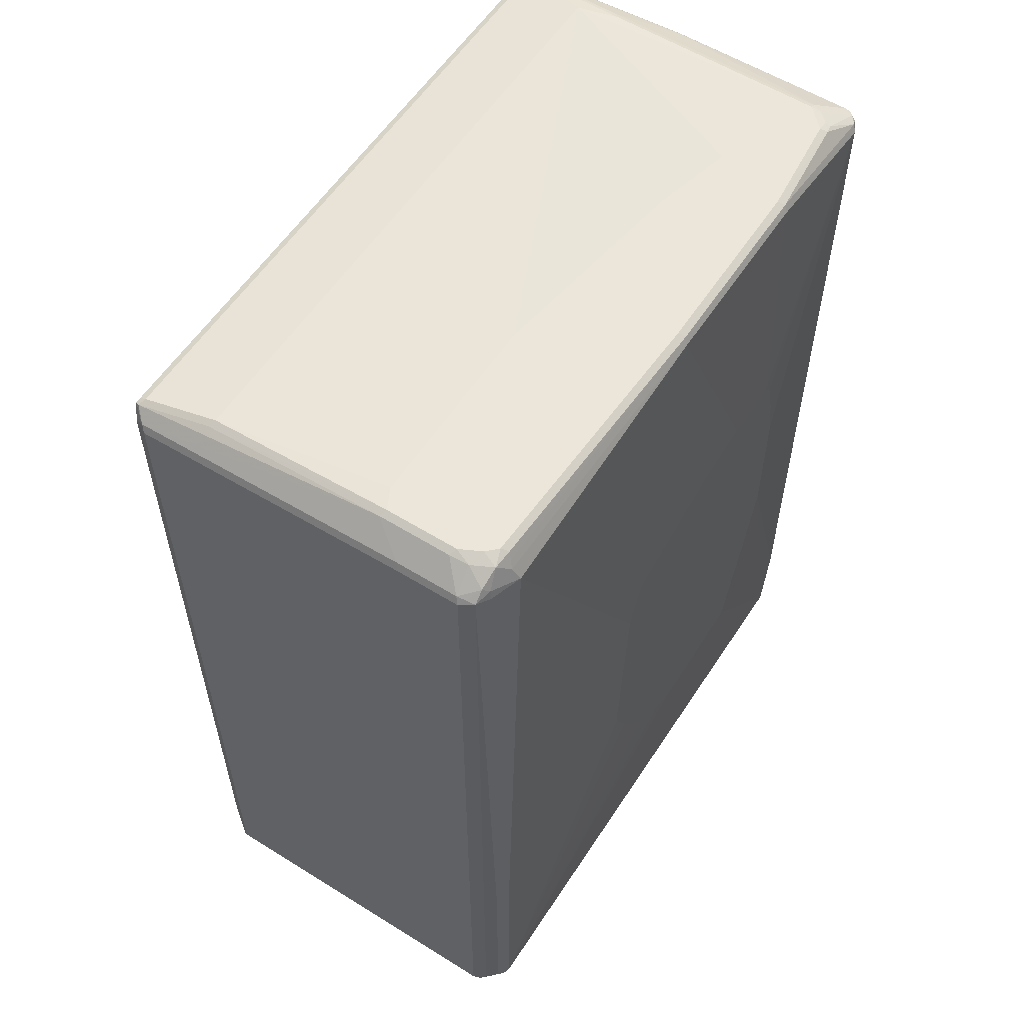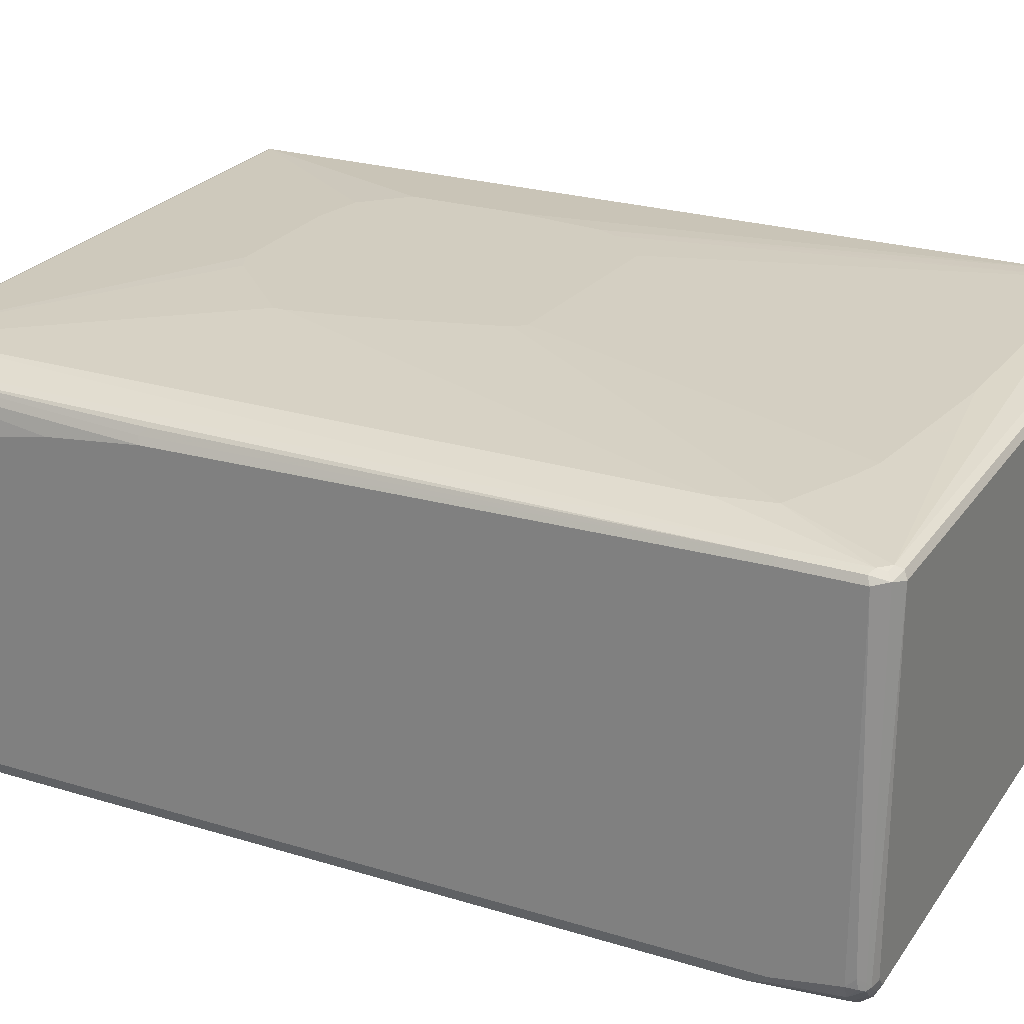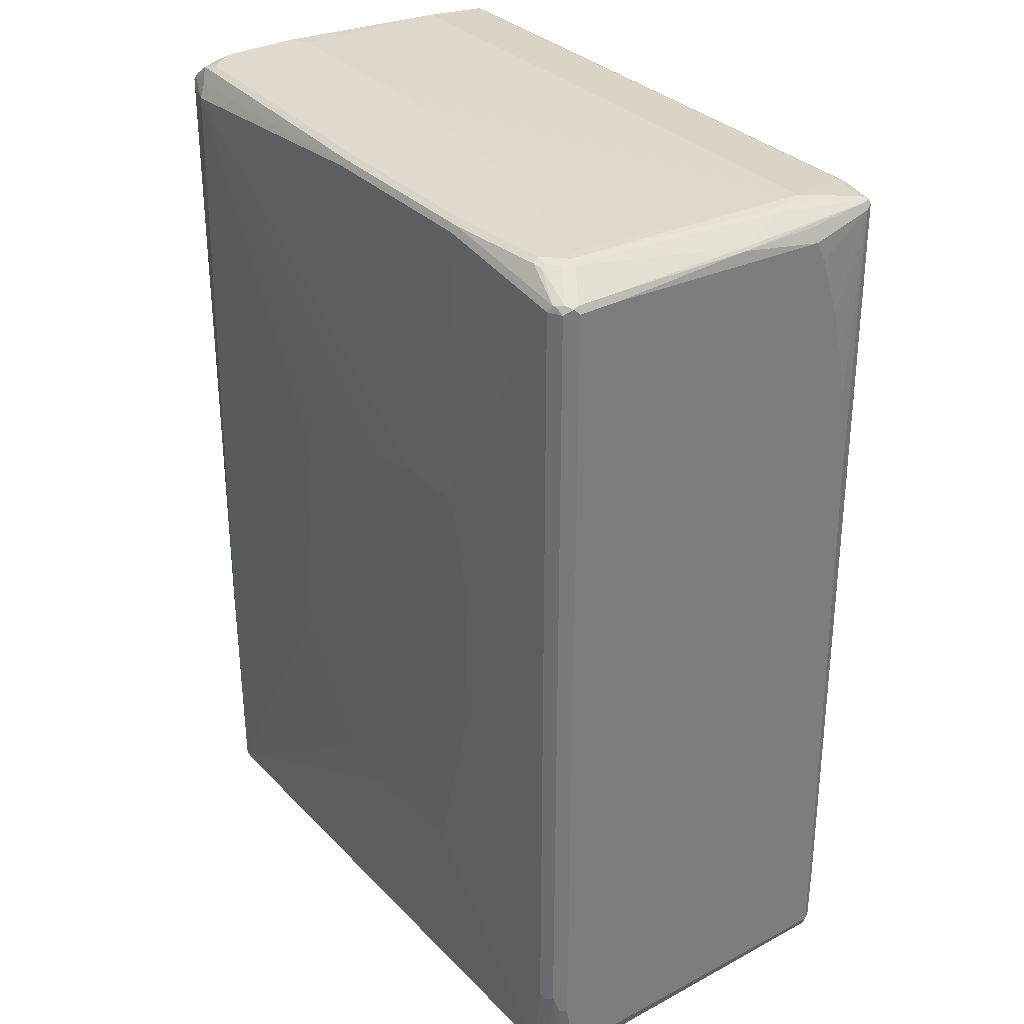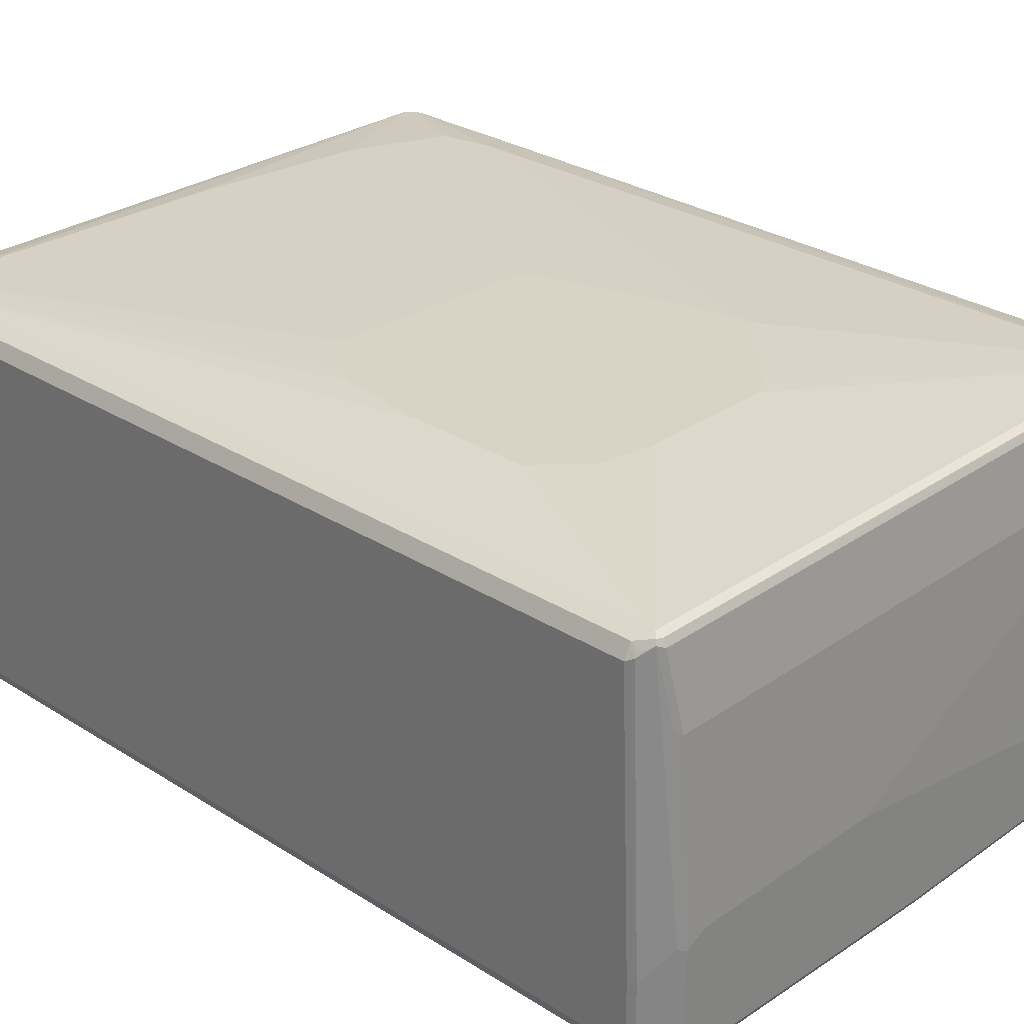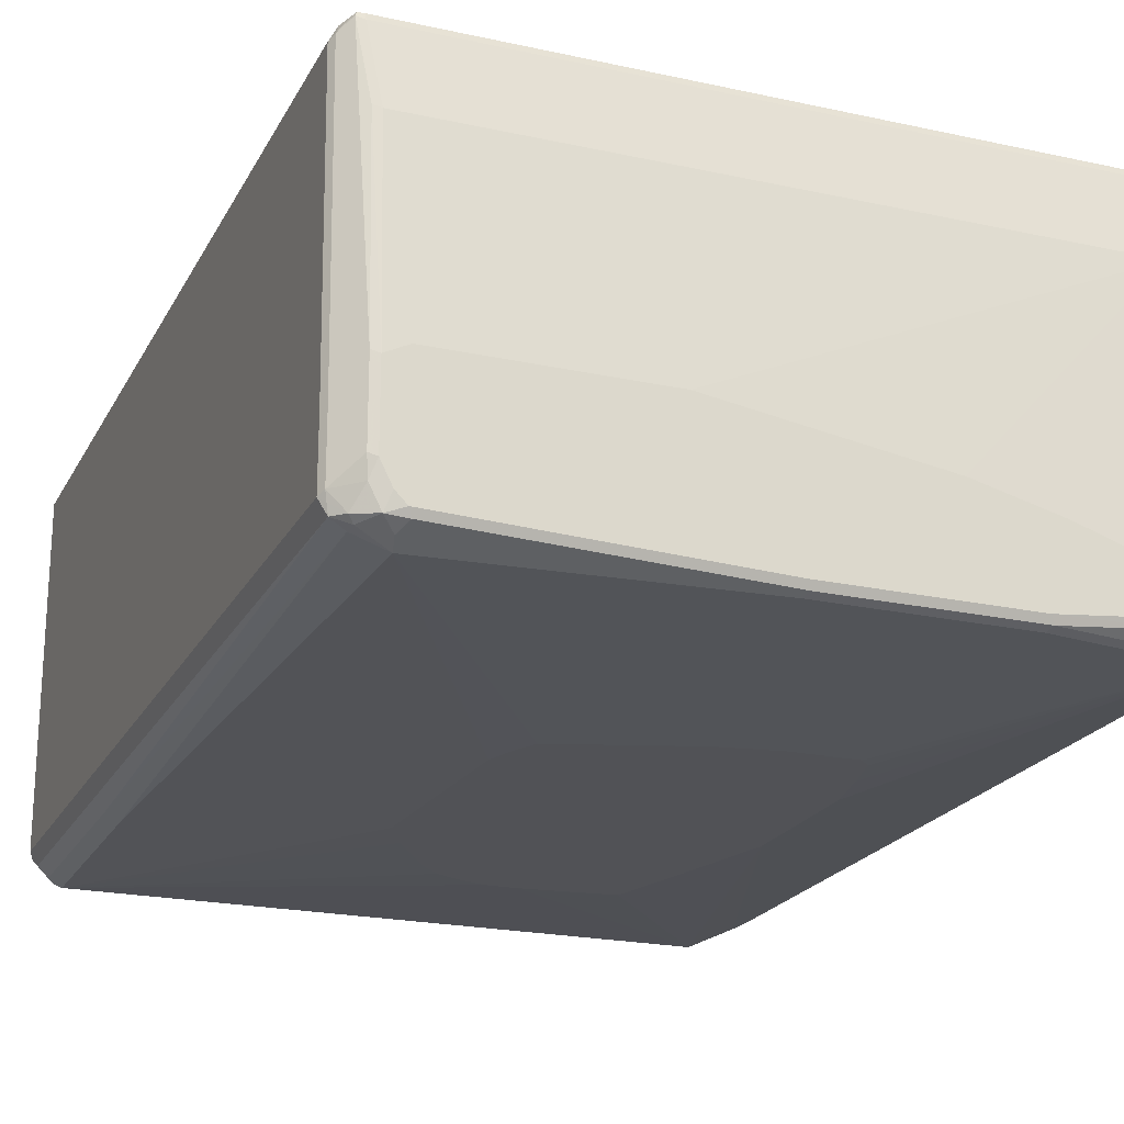
<metadata>
{"format":"obj","ext":"obj","renderer":"f3d","projection":"perspective","resolution":1024,"background":"white","views":[{"elev":57.6,"azim":122.9,"up":"+Y"},{"elev":24.7,"azim":-63.4,"up":"+Z"},{"elev":32.6,"azim":-126.1,"up":"+Y"},{"elev":28.3,"azim":133.7,"up":"+Z"},{"elev":-21.3,"azim":158.7,"up":"+Z"}]}
</metadata>
<code>
v 0.5559 0.7242 -0.2695
v 0.5446 0.7298 -0.2919
v 0.5474 0.7327 -0.2779
v 0.5502 0.7354 -0.2639
v 0.5559 0.7242 -0.1685
v 0.5559 -0.7411 -0.2695
v 0.5222 0.7242 -0.3032
v 0.5193 0.7383 -0.3004
v 0.5278 0.7467 -0.2919
v 0.5446 -0.7354 -0.2919
v 0.5278 -0.3648 -0.3088
v 0.5502 0.7354 -0.1628
v 0.5138 0.7664 -0.2611
v 0.5165 0.7691 -0.2302
v 0.5559 0.7074 0.2863
v 0.5559 -0.7411 0.2863
v 0.5516 -0.7495 0.2948
v 0.5502 -0.7523 -0.2695
v 0.5474 -0.7538 -0.2779
v 0.5502 -0.7467 -0.2807
v 0.4717 0.7242 -0.32
v 0.5053 -0.3705 -0.32
v 0.4969 0.7664 -0.2948
v 0.5081 0.7608 -0.2892
v 0.5278 -0.7354 -0.3088
v 0.5165 0.7691 -0.1123
v 0.5502 0.7186 0.2919
v 0.5053 0.7749 -0.2358
v 0.5474 0.7159 0.299
v 0.5502 0.7074 0.2976
v 0.5502 -0.7411 0.2976
v 0.5411 -0.7579 0.299
v 0.5446 -0.7635 0.2863
v 0.5446 -0.7635 0.2358
v 0.5222 -0.7579 -0.3032
v 0.5305 -0.7706 0.2274
v 0.5138 -0.7706 -0.2948
v 0.1516 0.1347 -0.3369
v 0.1347 0.1852 -0.3369
v 0.1179 0.2189 -0.3369
v -0.08412 0.2863 -0.3369
v -0.1852 0.3031 -0.3369
v 0.01676 0.7579 -0.32
v 0.4772 0.7467 -0.3088
v 0.1684 -0.1852 -0.3369
v 0.5053 -0.7411 -0.32
v 0.466 0.7691 -0.2976
v 0.4717 0.7749 -0.2863
v 0.4884 0.7749 -0.2695
v 0.4717 0.7579 -0.3032
v 0.5165 -0.7467 -0.3144
v 0.5053 0.7749 -0.1179
v 0.5165 0.7523 0.1909
v 0.5334 0.7354 0.3088
v 0.5432 0.7242 0.3011
v 0.5446 0.7074 0.3088
v 0.5446 -0.6569 0.3088
v 0.5305 -0.699 0.3158
v 0.5222 -0.7579 0.3032
v 0.5278 -0.7691 0.2976
v 0.5348 -0.7664 0.2948
v 0.5242 -0.7074 0.3158
v 0.5222 -0.7749 0.2863
v 0.5305 -0.7706 0.2779
v 0.5053 -0.7635 -0.3088
v 0.5138 -0.7538 -0.3116
v 0.5222 -0.7749 0.2358
v 0.5053 -0.7749 -0.2863
v -0.3789 -0.7706 -0.2948
v -0.2863 0.3031 -0.3369
v 0.01121 0.7691 -0.3144
v -0.2863 0.7579 -0.32
v 0.1684 -0.2021 -0.3369
v -0.5138 -0.7495 -0.3158
v -0.5053 -0.7411 -0.32
v -0.0505 -0.438 -0.3369
v 0 -0.4211 -0.3369
v 0.03363 -0.4043 -0.3369
v 0.0505 -0.3874 -0.3369
v 0.06736 -0.3705 -0.3369
v 0.1347 -0.2694 -0.3369
v 0.1516 -0.2357 -0.3369
v 0.01676 0.7749 -0.3032
v 0.4717 0.7749 -0.101
v 0.5053 0.7579 0.1853
v 0.5222 0.7411 0.3032
v 0.5305 0.7327 0.3158
v 0.5334 0.7242 0.3144
v 0.5222 -0.6569 0.32
v 0.5053 -0.7074 0.32
v -0.5222 -0.7579 0.3032
v -0.5165 -0.7691 0.2976
v -0.5222 -0.7749 0.2863
v -0.5053 -0.7635 -0.3088
v -0.5053 -0.7749 -0.2863
v -0.3032 0.2863 -0.3369
v -0.5222 0.7242 -0.32
v -0.2919 0.7691 -0.3144
v -0.5278 0.7354 -0.3144
v -0.5305 -0.7664 -0.2905
v -0.5278 -0.7411 -0.3088
v -0.5305 -0.6148 -0.3158
v -0.5222 -0.6063 -0.32
v -0.3368 -0.101 -0.3369
v -0.3032 -0.2357 -0.3369
v -0.2526 -0.4211 -0.3369
v -0.101 -0.438 -0.3369
v -0.2863 0.7749 -0.3032
v 0.1516 0.7749 -0.101
v -0.4884 0.7579 0.1853
v -0.4548 0.7411 0.3032
v -0.4632 0.737 0.3116
v 0.5222 0.7354 0.3144
v 0.5222 0.7242 0.32
v -0.4548 0.7354 0.3144
v -0.4548 0.7242 0.32
v 0.3537 0.1684 0.3369
v 0.3368 0.01684 0.3369
v 0.32 -0.01684 0.3369
v 0.3032 -0.03368 0.3369
v 0.2526 -0.08419 0.3369
v 0 -0.6905 0.32
v -0.539 -0.7411 0.3032
v -0.5362 -0.7552 0.3004
v -0.2863 -0.6569 0.32
v -0.3368 -0.64 0.32
v -0.4548 -0.5895 0.32
v -0.5305 -0.7664 0.2948
v -0.5222 -0.7749 -0.2695
v -0.5446 -0.7635 0.2919
v -0.5474 -0.7664 -0.2611
v -0.539 -0.7706 -0.2716
v -0.5222 -0.7706 -0.2884
v -0.32 0.2189 -0.3369
v -0.5446 0.7242 -0.3088
v -0.3368 0.1347 -0.3369
v -0.4603 0.7691 -0.2976
v -0.5348 0.7327 -0.3116
v -0.5411 0.737 -0.3032
v -0.4758 0.7664 -0.2948
v -0.5474 -0.7664 -0.2737
v -0.5446 -0.7411 -0.2919
v -0.5446 -0.6063 -0.3088
v -0.4548 0.7749 -0.2863
v -0.1852 0.7749 -0.1516
v -0.5053 0.7579 0.1179
v -0.5222 0.7411 0.2863
v -0.32 0.7749 -0.1853
v -0.3706 0.7749 -0.2021
v -0.4717 0.7749 -0.2358
v -0.4884 0.7749 -0.2527
v -0.5305 0.737 0.2948
v -0.4717 0.7263 0.3158
v 0.2021 0.438 0.3369
v 0.2863 0.4211 0.3369
v 0.3032 0.4043 0.3369
v 0.3537 0.3536 0.3369
v -0.4717 0.7074 0.32
v -0.0505 0.4211 0.3369
v -0.01676 0.438 0.3369
v -0.08412 -0.06735 0.3369
v -0.5502 -0.7354 0.2976
v -0.4717 -0.5053 0.32
v -0.539 -0.6232 0.3032
v -0.5474 -0.7495 0.2948
v -0.101 -0.05052 0.3369
v -0.1516 0.1179 0.3369
v -0.1684 0.1852 0.3369
v -0.5559 -0.7411 0.2863
v -0.5531 -0.7552 -0.2554
v -0.5502 0.7242 -0.2976
v -0.5516 0.7327 -0.2948
v -0.4737 0.7706 -0.2863
v -0.5502 0.7354 -0.2863
v -0.4997 0.7691 -0.2527
v -0.4906 0.7706 -0.2695
v -0.5516 -0.7579 -0.2716
v -0.5559 -0.7411 -0.2695
v -0.5502 -0.64 -0.2976
v -0.4717 0.7749 -0.2695
v -0.5138 0.7538 0.1263
v -0.4969 0.7706 -0.2442
v -0.5474 0.737 0.02526
v -0.5334 0.7354 0.2863
v -0.539 0.7242 0.2863
v -0.5334 0.7298 0.2976
v -0.5222 0.7242 0.3032
v -0.1852 0.2863 0.3369
v -0.06736 0.4043 0.3369
v -0.5502 -0.6176 0.2976
v -0.1852 0.2694 0.3369
v -0.5559 -0.6232 0.2863
v -0.5559 0.7242 -0.2863
v -0.5516 0.7327 0.02526
v -0.5502 0.7354 -0.219
v -0.5559 -0.64 -0.2863
v -0.5446 0.7298 0.1685
v -0.5559 0.7074 0.1685
v -0.5559 0.6737 0.1853
v -0.5559 0.5727 0.219
v -0.5559 0.5053 0.2358
v -0.5559 0.4211 0.2527
v -0.5559 0.2694 0.2695
v -0.5502 0.275 0.2807
v -0.5446 0.2638 0.2919
v -0.5559 0.7242 -0.219
f 1 2 3
f 114 155 156
f 114 154 155
f 114 160 154
f 114 116 160
f 112 115 113
f 112 153 115
f 112 152 153
f 111 152 112
f 111 147 152
f 110 151 146
f 110 150 151
f 110 149 150
f 110 148 149
f 110 145 148
f 110 147 111
f 110 146 147
f 109 145 110
f 108 137 144
f 102 143 103
f 101 142 143
f 101 141 142
f 114 156 157
f 115 153 116
f 116 158 189
f 116 189 159
f 123 165 124
f 123 162 165
f 122 161 125
f 121 161 122
f 117 119 118
f 117 120 119
f 117 121 120
f 117 161 121
f 117 166 161
f 117 167 166
f 100 141 101
f 117 168 167
f 117 188 191
f 117 189 188
f 117 159 189
f 117 160 159
f 117 154 160
f 117 155 154
f 117 156 155
f 117 157 156
f 116 153 158
f 116 159 160
f 117 191 168
f 123 127 163
f 100 132 141
f 99 135 138
f 91 124 128
f 91 123 124
f 90 122 91
f 90 121 122
f 90 120 121
f 90 119 120
f 90 118 119
f 89 118 90
f 89 117 118
f 89 157 117
f 89 114 157
f 87 116 114
f 87 115 116
f 87 113 115
f 87 114 88
f 86 113 87
f 86 112 113
f 86 111 112
f 85 111 86
f 85 110 111
f 84 110 85
f 91 128 92
f 91 122 125
f 91 125 126
f 91 126 127
f 99 140 137
f 99 139 140
f 99 138 139
f 98 99 137
f 98 137 108
f 97 143 135
f 97 103 143
f 97 104 103
f 97 136 104
f 97 134 136
f 100 133 132
f 97 135 99
f 95 132 133
f 95 129 132
f 94 95 133
f 94 133 100
f 93 132 129
f 93 131 132
f 93 130 131
f 93 128 130
f 92 128 93
f 91 127 123
f 96 134 97
f 84 109 110
f 123 163 158
f 123 164 190
f 171 196 193
f 171 179 196
f 171 193 172
f 170 178 177
f 169 196 178
f 169 193 196
f 169 206 193
f 169 198 206
f 169 199 198
f 169 200 199
f 169 201 200
f 169 202 201
f 169 203 202
f 169 192 203
f 169 178 170
f 164 186 190
f 164 187 186
f 162 192 169
f 162 190 192
f 162 169 165
f 158 191 188
f 172 194 195
f 172 195 174
f 172 193 206
f 172 206 194
f 190 203 192
f 190 204 203
f 190 205 204
f 186 205 190
f 186 204 205
f 186 203 204
f 185 203 186
f 185 202 203
f 185 201 202
f 185 200 201
f 158 163 191
f 185 199 200
f 184 198 185
f 184 197 198
f 184 194 197
f 183 194 184
f 183 195 194
f 181 182 183
f 178 196 179
f 175 183 182
f 175 195 183
f 174 195 175
f 185 198 199
f 123 158 164
f 158 187 164
f 153 187 158
f 137 140 173
f 135 179 171
f 135 143 179
f 135 139 138
f 135 172 139
f 135 171 172
f 131 141 132
f 131 170 141
f 130 170 131
f 130 169 170
f 130 165 169
f 127 191 163
f 127 168 191
f 127 167 168
f 127 166 167
f 127 161 166
f 126 161 127
f 125 161 126
f 124 130 128
f 124 165 130
f 123 190 162
f 137 173 144
f 139 172 174
f 139 174 175
f 139 175 176
f 153 186 187
f 152 186 153
f 152 185 186
f 152 184 185
f 152 183 184
f 152 181 183
f 151 182 181
f 151 175 182
f 151 176 175
f 151 180 176
f 158 188 189
f 147 181 152
f 146 181 147
f 144 176 180
f 144 173 176
f 142 179 143
f 142 178 179
f 142 177 178
f 141 177 142
f 141 170 177
f 139 173 140
f 139 176 173
f 146 151 181
f 75 106 107
f 75 105 106
f 75 104 105
f 23 44 50
f 23 48 49
f 23 47 48
f 22 73 45
f 22 46 73
f 21 45 38
f 21 22 45
f 21 44 23
f 21 43 44
f 21 42 43
f 21 41 42
f 21 40 41
f 21 39 40
f 21 38 39
f 20 35 25
f 19 37 35
f 19 36 37
f 19 34 36
f 19 35 20
f 18 34 19
f 17 34 18
f 23 50 47
f 25 35 51
f 25 51 46
f 26 52 53
f 31 57 58
f 30 57 31
f 30 56 57
f 29 55 56
f 29 56 30
f 28 84 52
f 28 109 84
f 28 145 109
f 28 148 145
f 28 149 148
f 17 33 34
f 28 150 149
f 28 180 151
f 28 144 180
f 28 108 144
f 28 83 108
f 28 48 83
f 28 49 48
f 27 55 29
f 27 54 55
f 26 54 27
f 26 53 54
f 28 151 150
f 31 58 32
f 17 32 33
f 16 31 17
f 5 12 15
f 4 26 12
f 4 14 26
f 4 13 14
f 4 9 13
f 3 9 4
f 2 11 7
f 2 25 11
f 2 10 25
f 2 9 3
f 2 8 9
f 2 7 8
f 1 10 2
f 1 20 10
f 1 6 20
f 1 16 6
f 1 15 16
f 1 5 15
f 1 12 5
f 1 4 12
f 1 3 4
f 6 16 17
f 6 17 18
f 6 18 19
f 6 19 20
f 15 31 16
f 15 30 31
f 15 29 30
f 15 27 29
f 14 52 26
f 14 28 52
f 13 28 14
f 13 49 28
f 13 23 49
f 13 24 23
f 17 31 32
f 12 27 15
f 11 46 22
f 11 25 46
f 10 20 25
f 9 24 13
f 9 23 24
f 8 23 9
f 8 21 23
f 7 22 21
f 7 11 22
f 7 21 8
f 12 26 27
f 32 59 60
f 32 60 61
f 32 61 33
f 58 89 90
f 57 89 58
f 56 89 57
f 56 114 89
f 56 88 114
f 56 87 88
f 55 87 56
f 54 87 55
f 54 86 87
f 53 86 54
f 53 85 86
f 52 85 53
f 52 84 85
f 47 83 48
f 47 71 83
f 47 50 71
f 46 82 73
f 46 81 82
f 46 80 81
f 46 79 80
f 46 78 79
f 58 90 62
f 59 91 92
f 59 92 60
f 59 90 91
f 75 103 104
f 74 103 75
f 74 102 103
f 74 143 102
f 74 101 143
f 74 100 101
f 74 94 100
f 72 97 99
f 72 99 98
f 71 108 83
f 46 77 78
f 71 98 108
f 70 96 97
f 69 95 94
f 65 94 74
f 63 68 67
f 63 95 68
f 63 129 95
f 63 93 129
f 60 63 61
f 60 93 63
f 60 92 93
f 70 97 72
f 46 76 77
f 46 107 76
f 46 75 107
f 38 81 80
f 38 82 81
f 38 73 82
f 38 45 73
f 37 94 65
f 37 69 94
f 37 95 69
f 37 68 95
f 37 67 68
f 36 67 37
f 38 80 79
f 36 63 67
f 35 37 65
f 35 66 51
f 35 65 66
f 33 36 34
f 33 64 36
f 33 63 64
f 33 61 63
f 32 90 59
f 32 62 90
f 32 58 62
f 36 64 63
f 194 206 198
f 38 79 78
f 38 77 76
f 46 74 75
f 46 65 74
f 46 66 65
f 46 51 66
f 43 98 71
f 43 72 98
f 43 50 44
f 43 71 50
f 42 72 43
f 42 70 72
f 38 78 77
f 38 40 39
f 38 42 41
f 38 70 42
f 38 96 70
f 38 134 96
f 38 136 134
f 38 104 136
f 38 105 104
f 38 106 105
f 38 107 106
f 38 76 107
f 38 41 40
f 194 198 197

</code>
